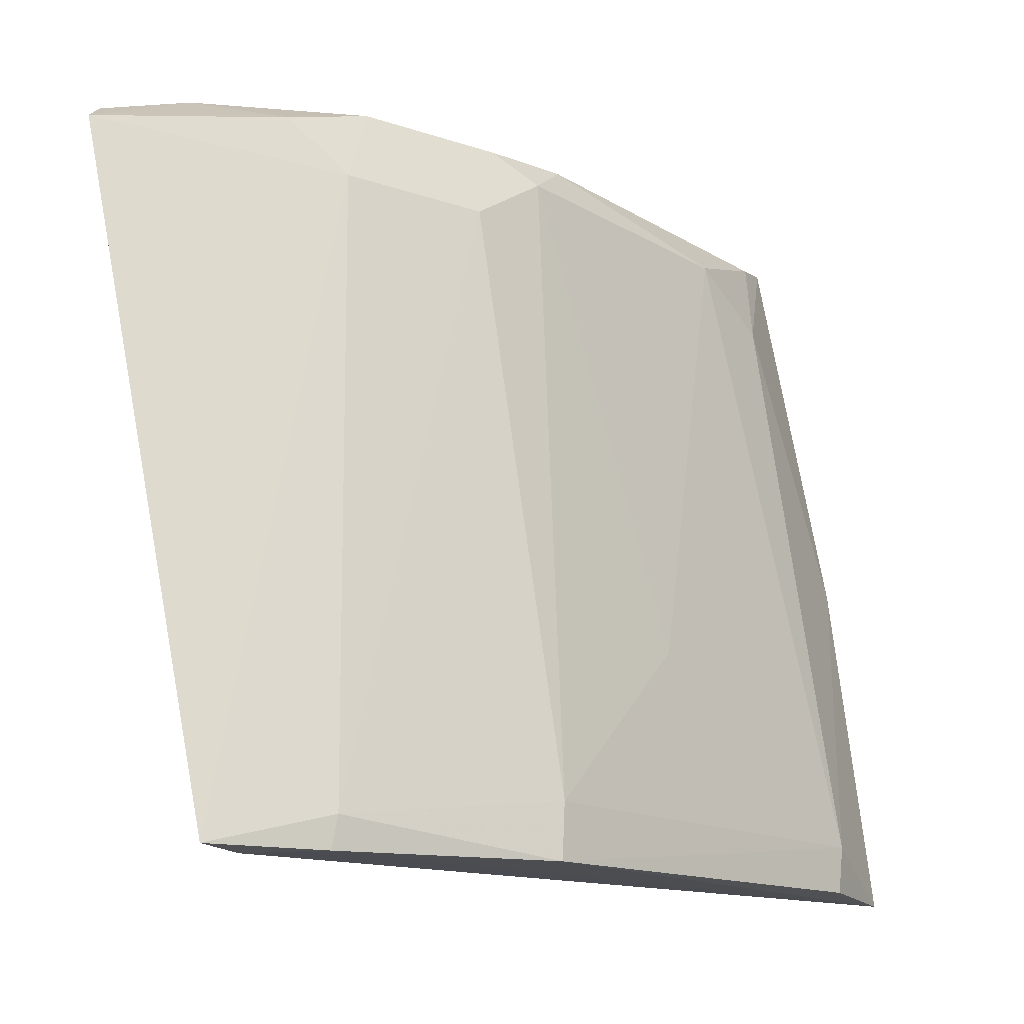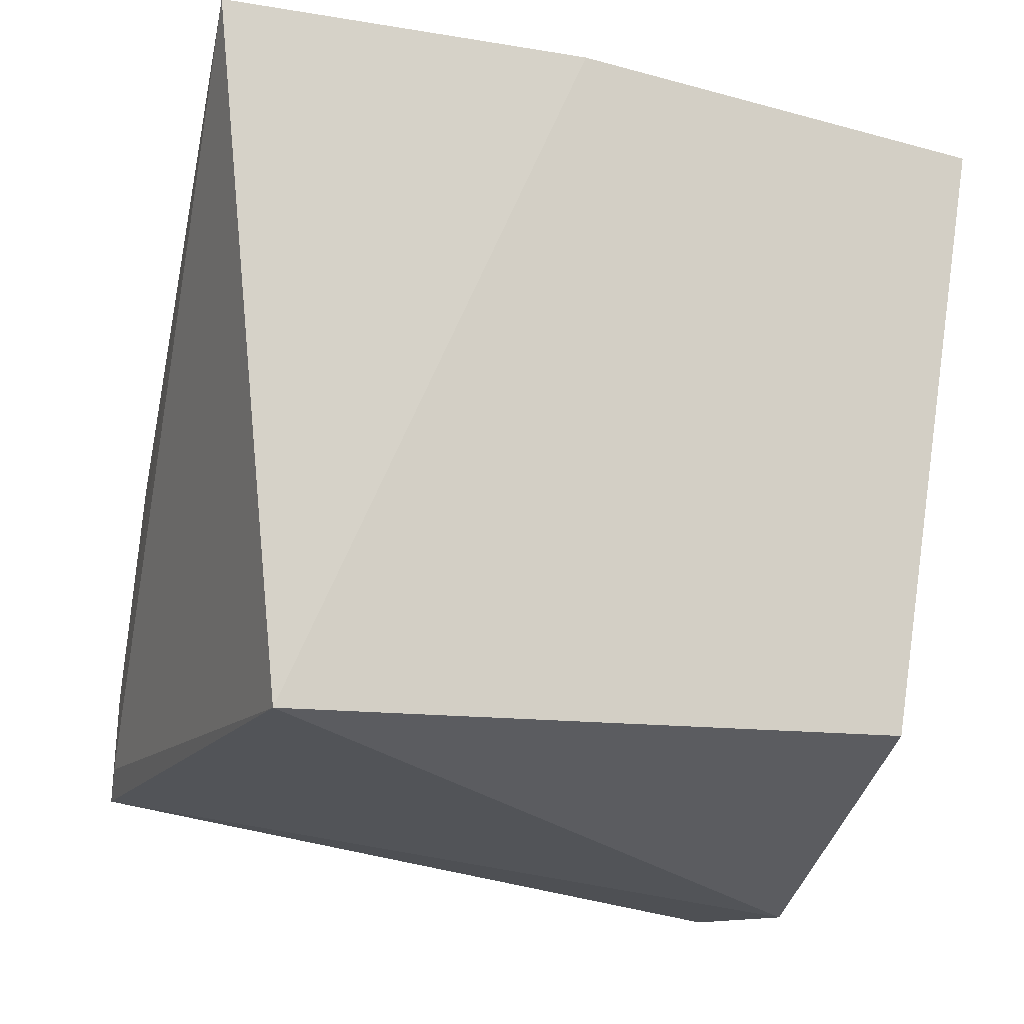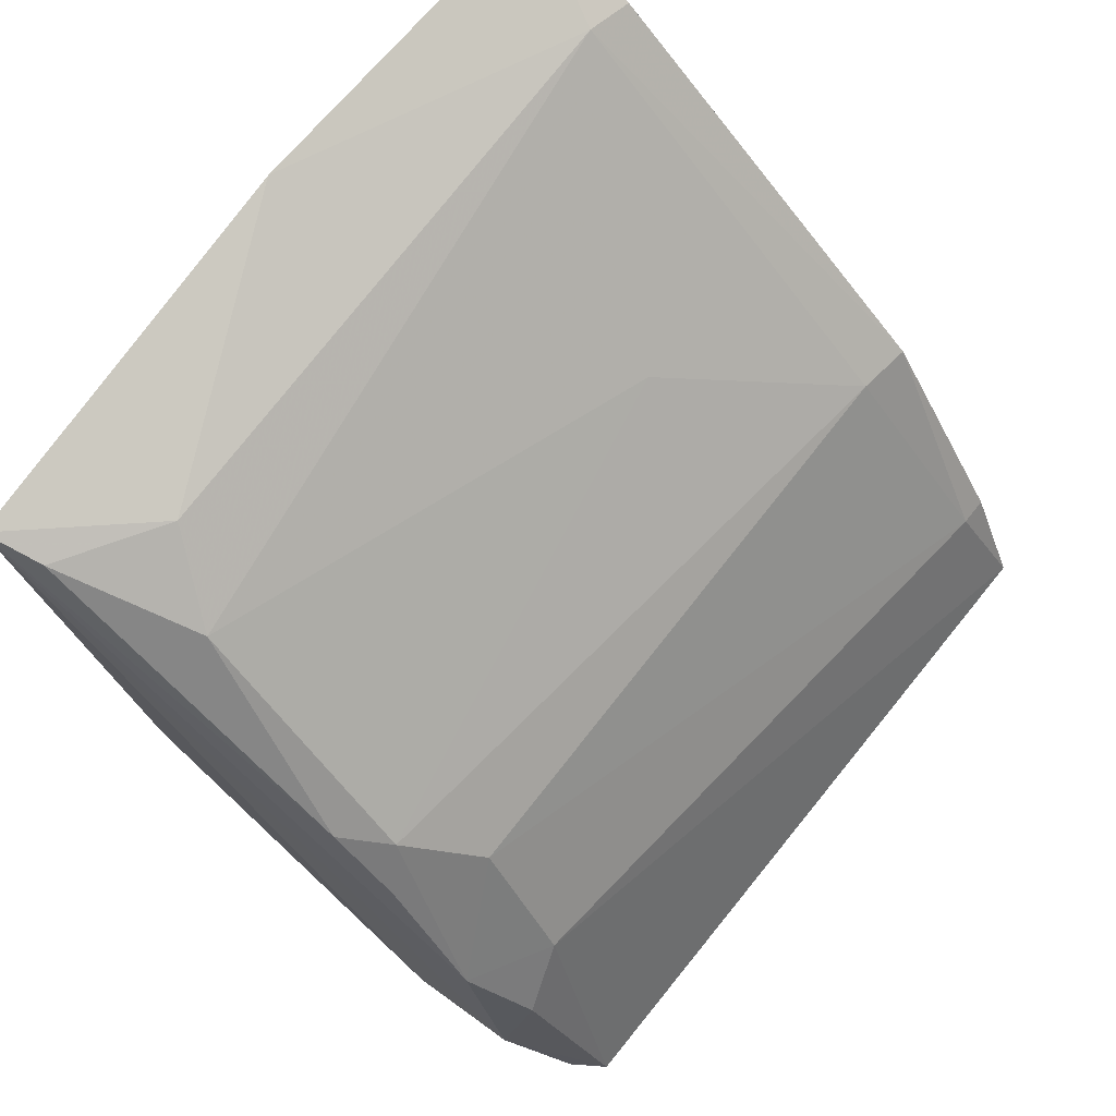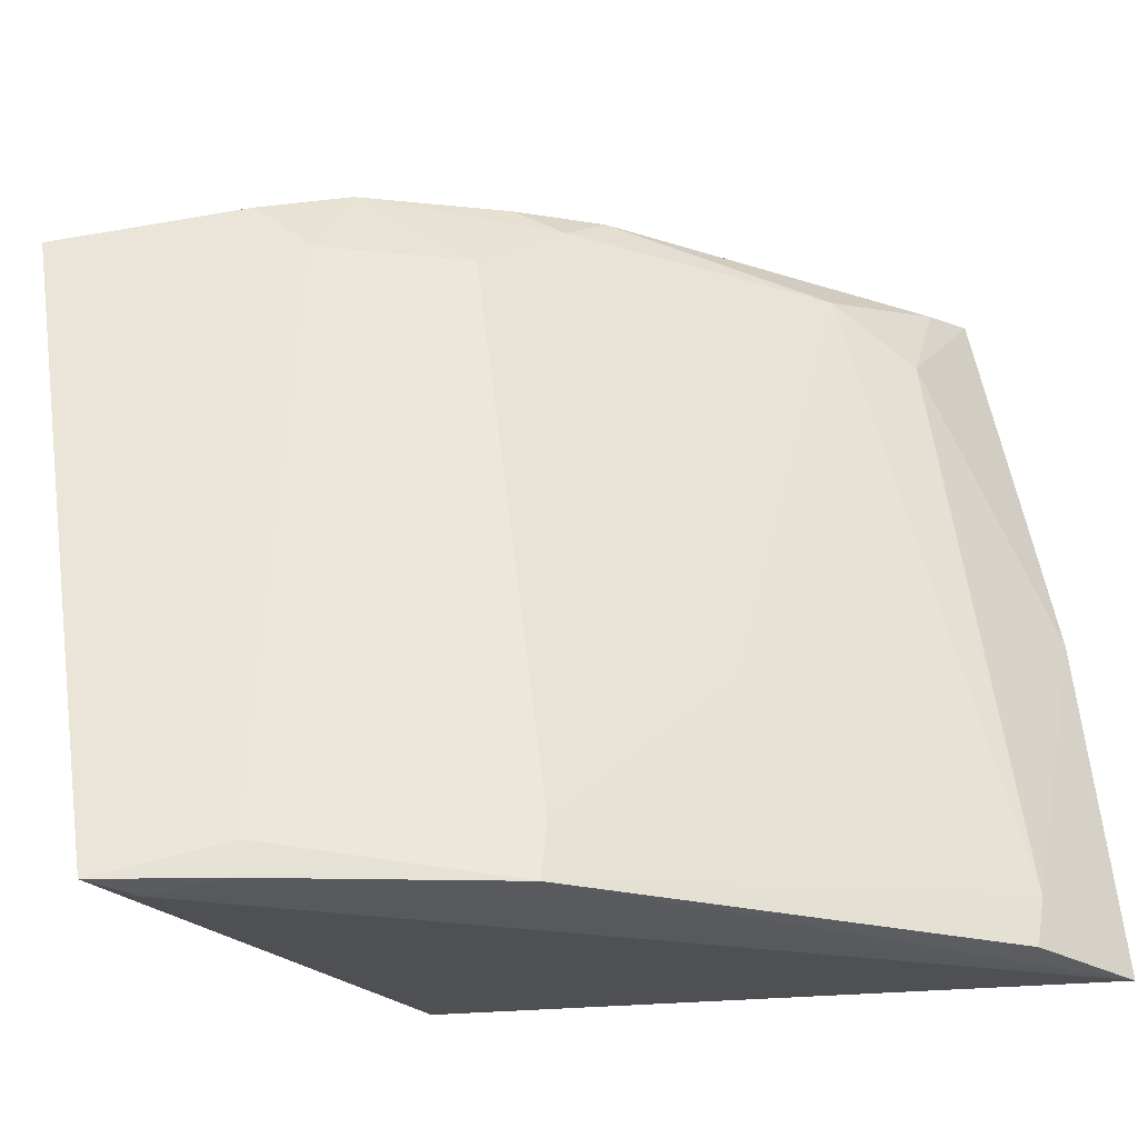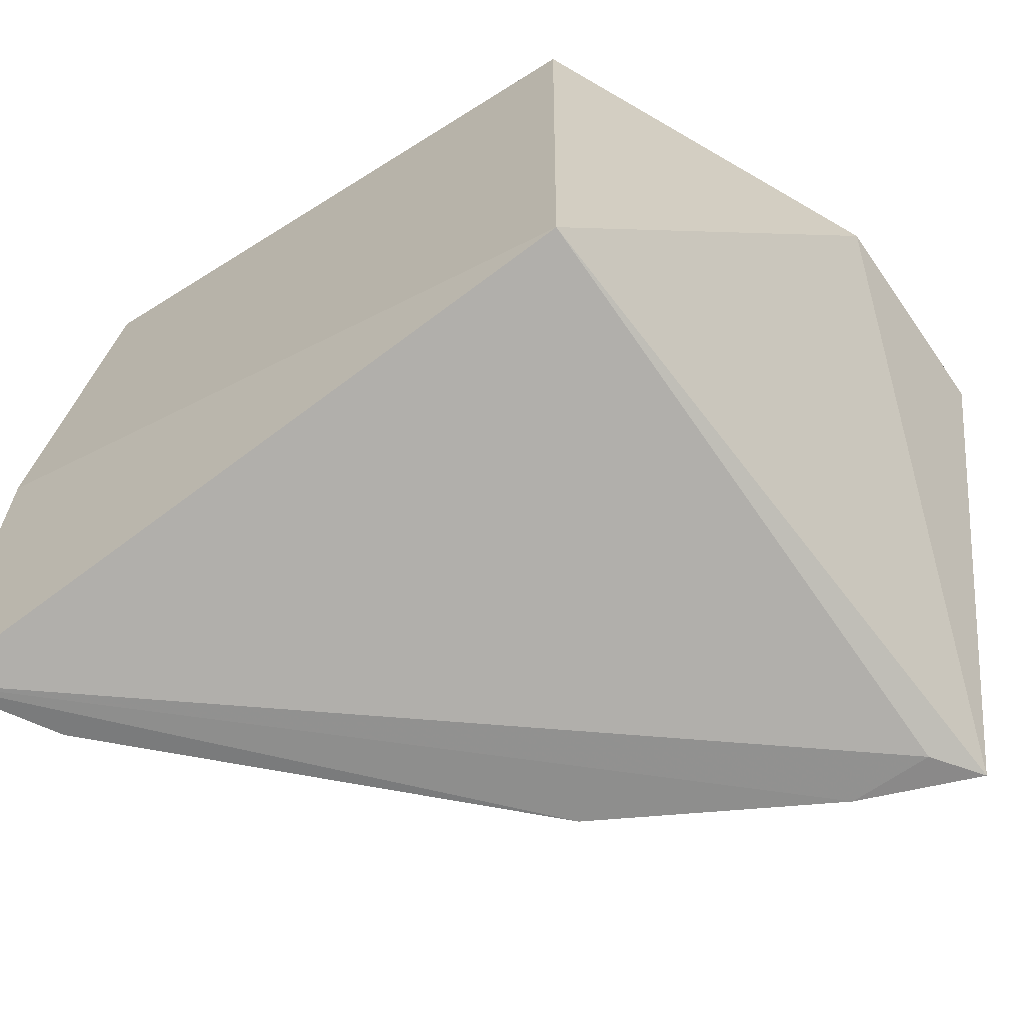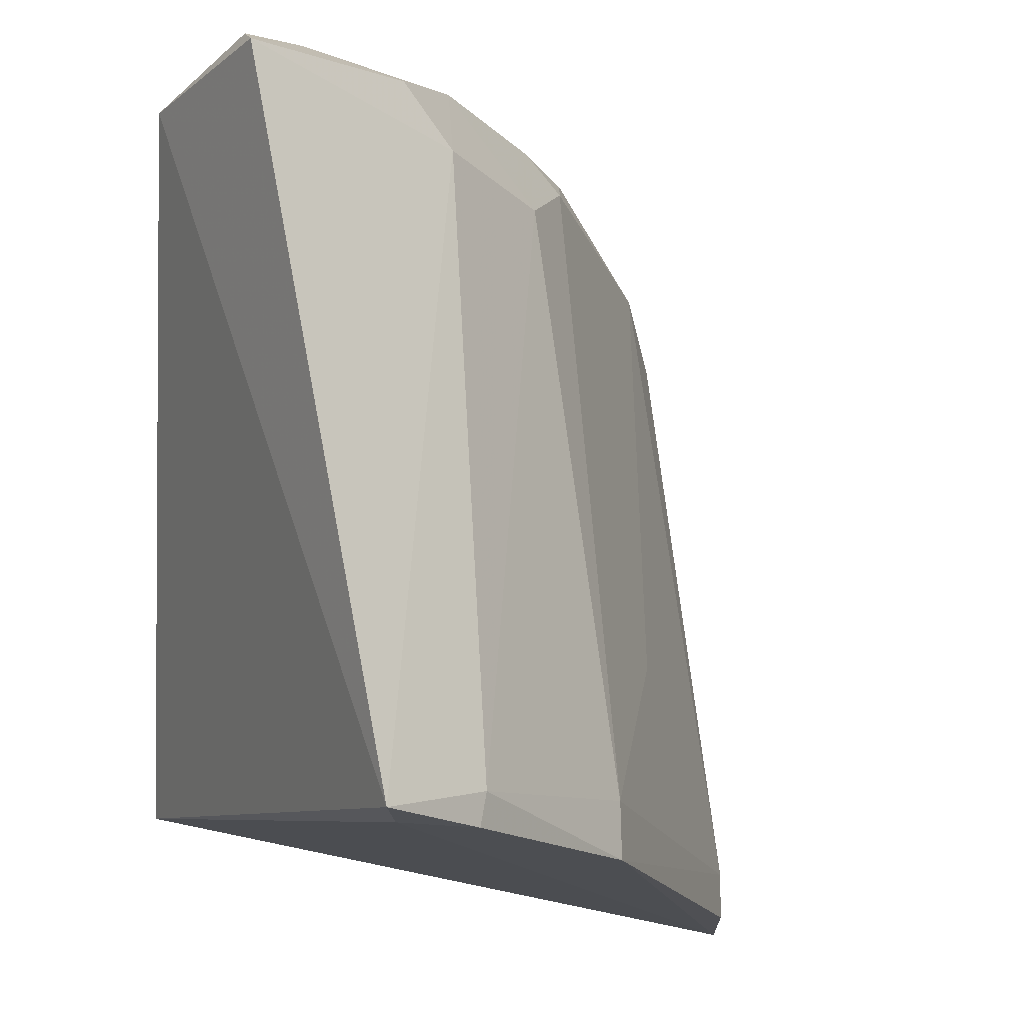
<metadata>
{"format":"obj","ext":"obj","renderer":"f3d","projection":"perspective","resolution":1024,"background":"white","views":[{"elev":-16.9,"azim":-94.2,"up":"+Y"},{"elev":-12.9,"azim":77.0,"up":"+Z"},{"elev":65.0,"azim":-142.9,"up":"+Z"},{"elev":-30.6,"azim":-68.0,"up":"+Y"},{"elev":-66.8,"azim":126.6,"up":"+Y"},{"elev":-18.8,"azim":-118.3,"up":"+Y"}]}
</metadata>
<code>
v -0.05248 0.01386 0.07464
v -0.05315 -0.01001 0.07799
v -0.0534 -0.007916 0.05625
v -0.07164 0.01054 0.05132
v -0.06659 0.01003 0.06323
v -0.07274 -0.01126 0.05543
v -0.0534 0.0114 0.056
v -0.05243 0.001312 0.07687
v -0.06766 0.01272 0.05958
v -0.07125 -0.01129 0.05641
v -0.06479 0.01131 0.05114
v -0.06906 0.01004 0.05904
v -0.06732 -0.01079 0.0657
v -0.05826 0.01178 0.07174
v -0.06545 0.01253 0.0544
v -0.06945 0.01173 0.05717
v -0.07125 -0.01017 0.05913
v -0.07123 -0.01118 0.05894
v -0.05638 -0.008488 0.07625
v -0.06461 0.01189 0.06527
v -0.05611 0.01013 0.07376
v -0.06881 0.01243 0.05412
v -0.0671 -0.008963 0.06579
v -0.05662 -0.01005 0.07606
v -0.0632 0.01297 0.06606
v -0.05414 0.01341 0.0739
v -0.07065 0.01125 0.05153
v -0.06255 -0.00329 0.06961
v -0.06512 0.01279 0.06374
f 7 1 3
f 8 2 3
f 8 3 1
f 10 6 3
f 10 3 2
f 11 6 4
f 11 3 6
f 11 7 3
f 12 4 6
f 12 5 9
f 15 1 7
f 15 7 11
f 16 12 9
f 16 4 12
f 17 12 6
f 17 5 12
f 18 10 2
f 18 2 13
f 18 6 10
f 18 17 6
f 18 13 17
f 19 2 8
f 20 9 5
f 21 8 1
f 21 19 8
f 21 14 19
f 22 9 1
f 22 1 15
f 22 16 9
f 22 4 16
f 22 15 11
f 23 17 13
f 23 5 17
f 23 20 5
f 23 13 19
f 24 19 13
f 24 13 2
f 24 2 19
f 25 20 14
f 25 1 9
f 26 21 1
f 26 14 21
f 26 25 14
f 26 1 25
f 27 22 11
f 27 11 4
f 27 4 22
f 28 14 20
f 28 20 23
f 28 23 19
f 28 19 14
f 29 25 9
f 29 9 20
f 29 20 25

</code>
